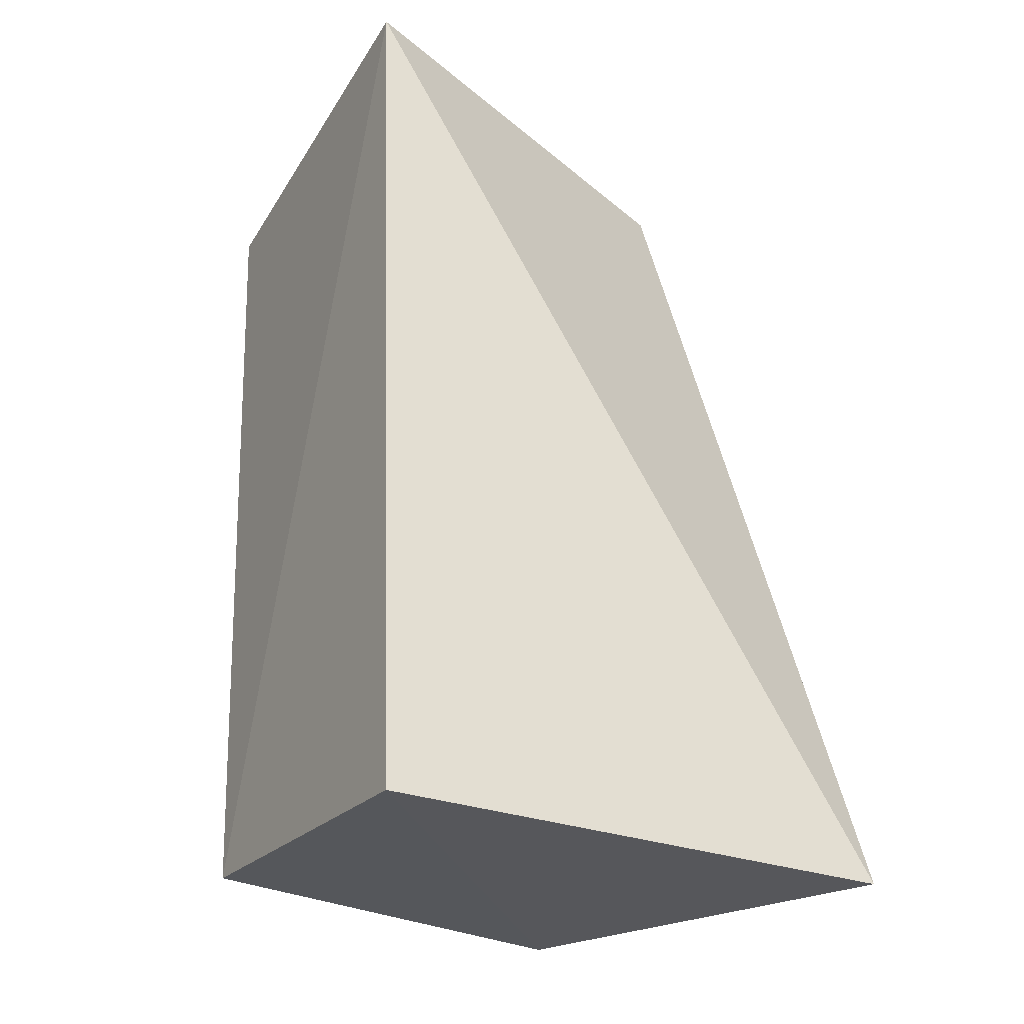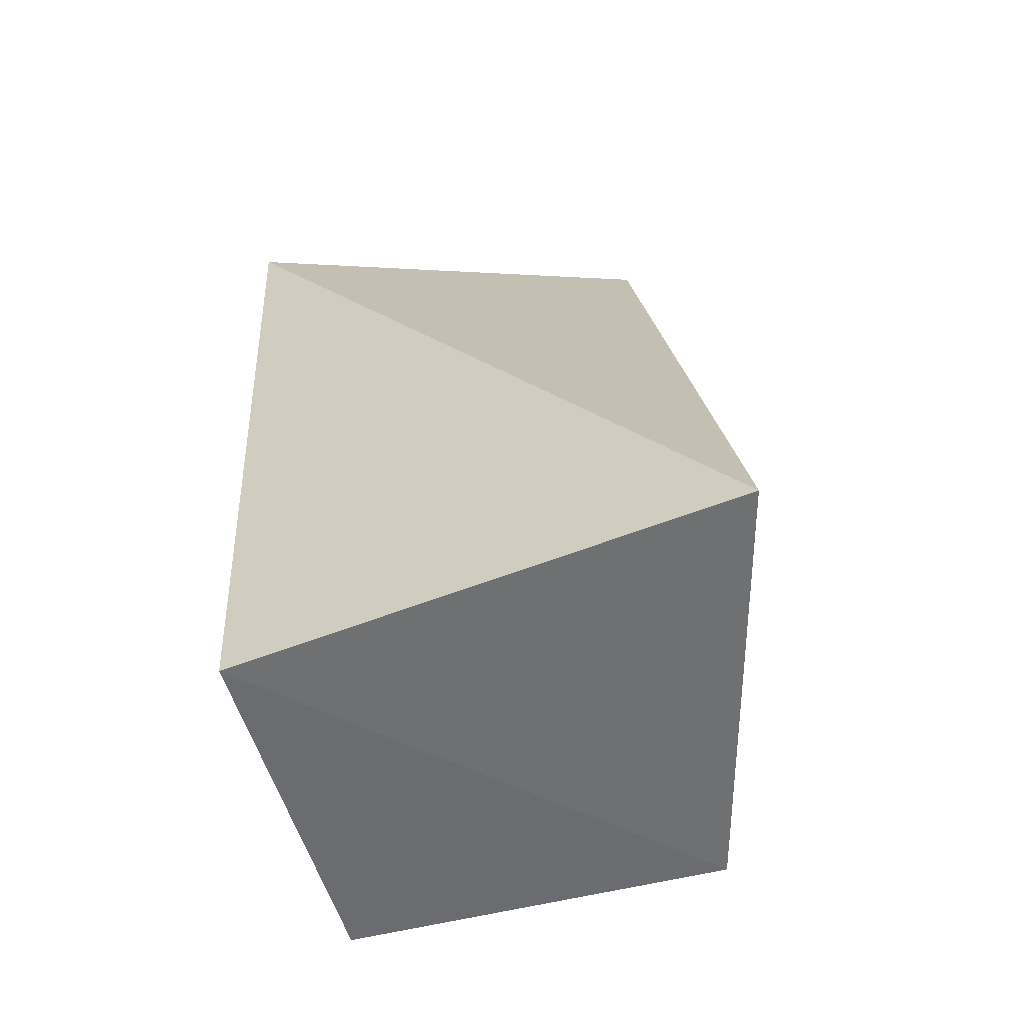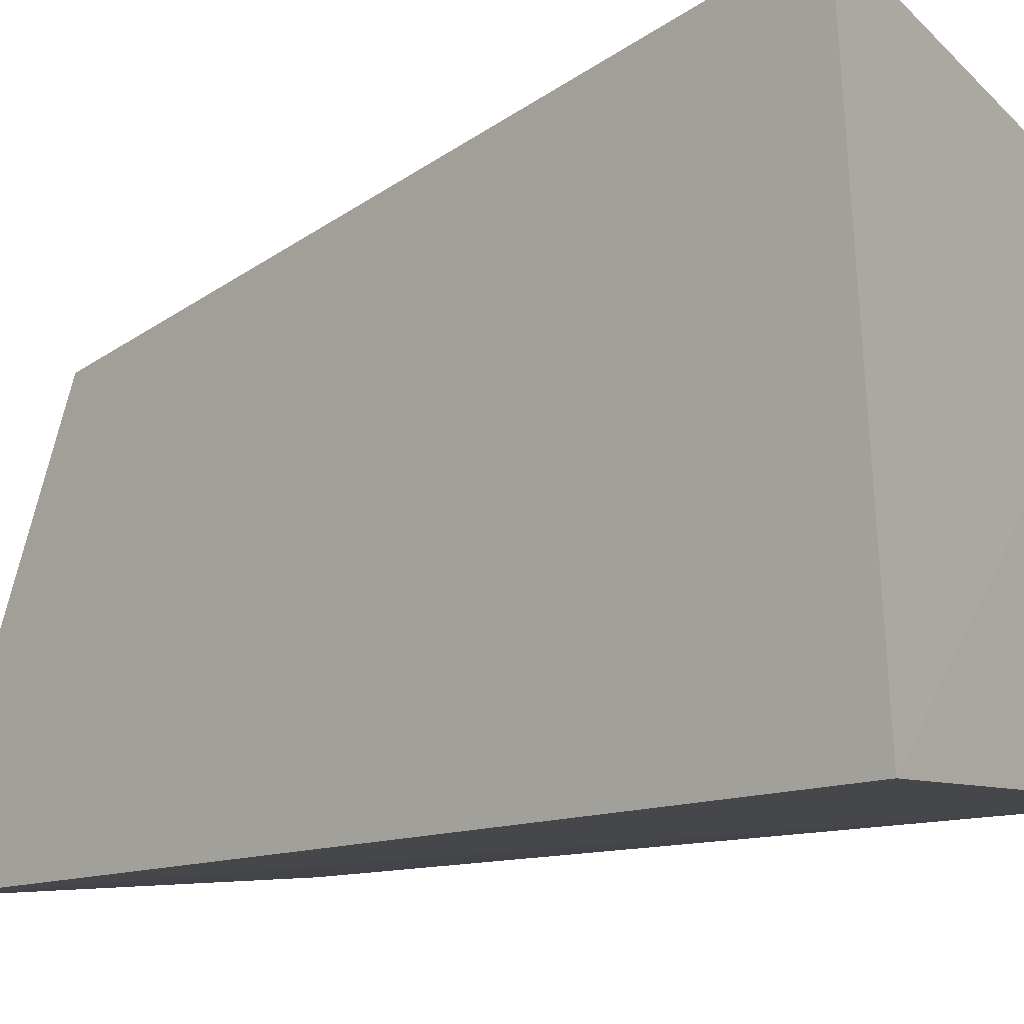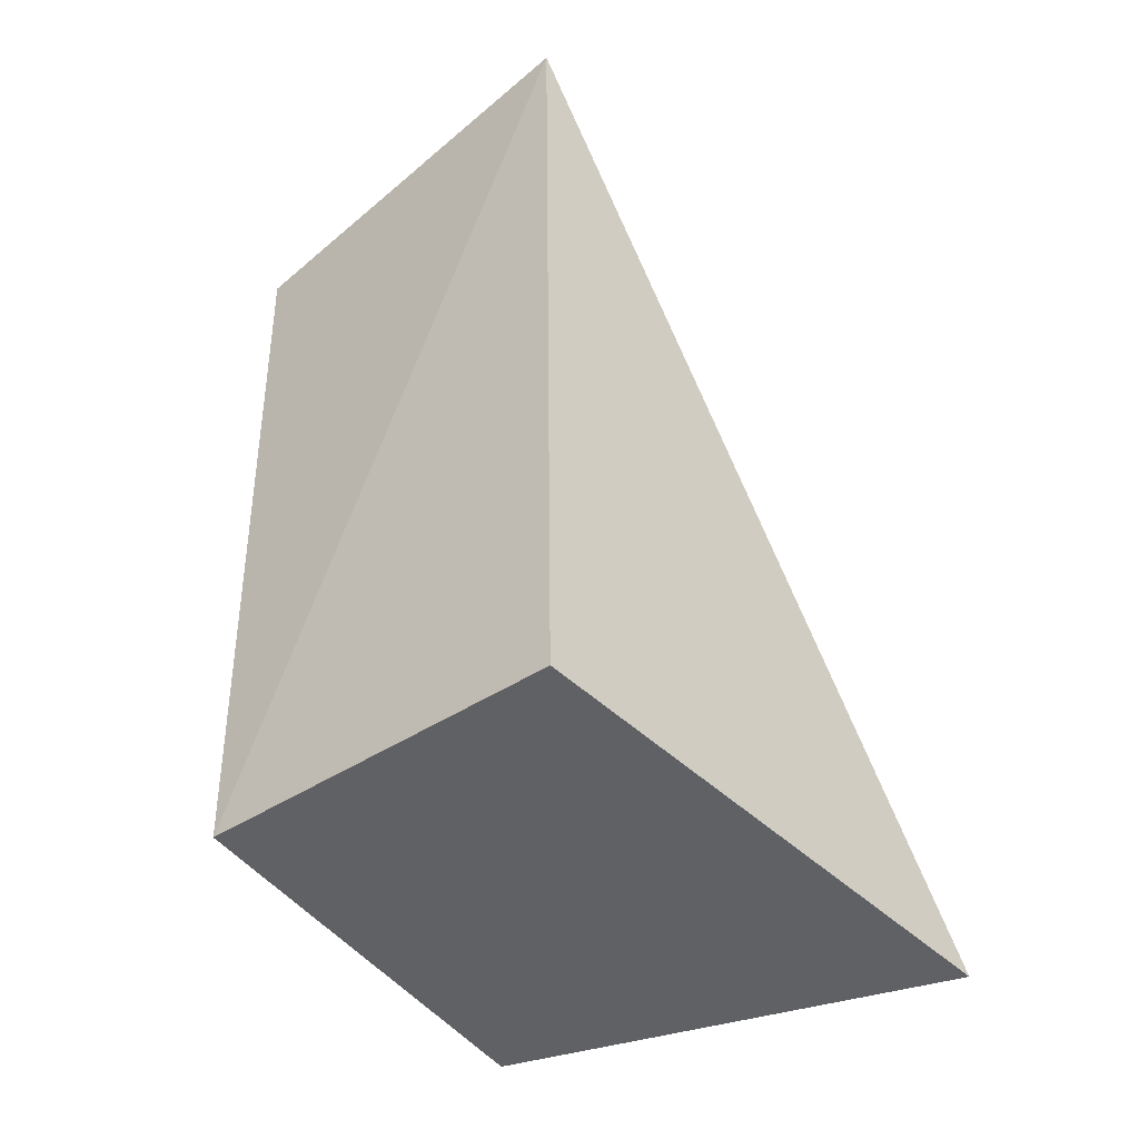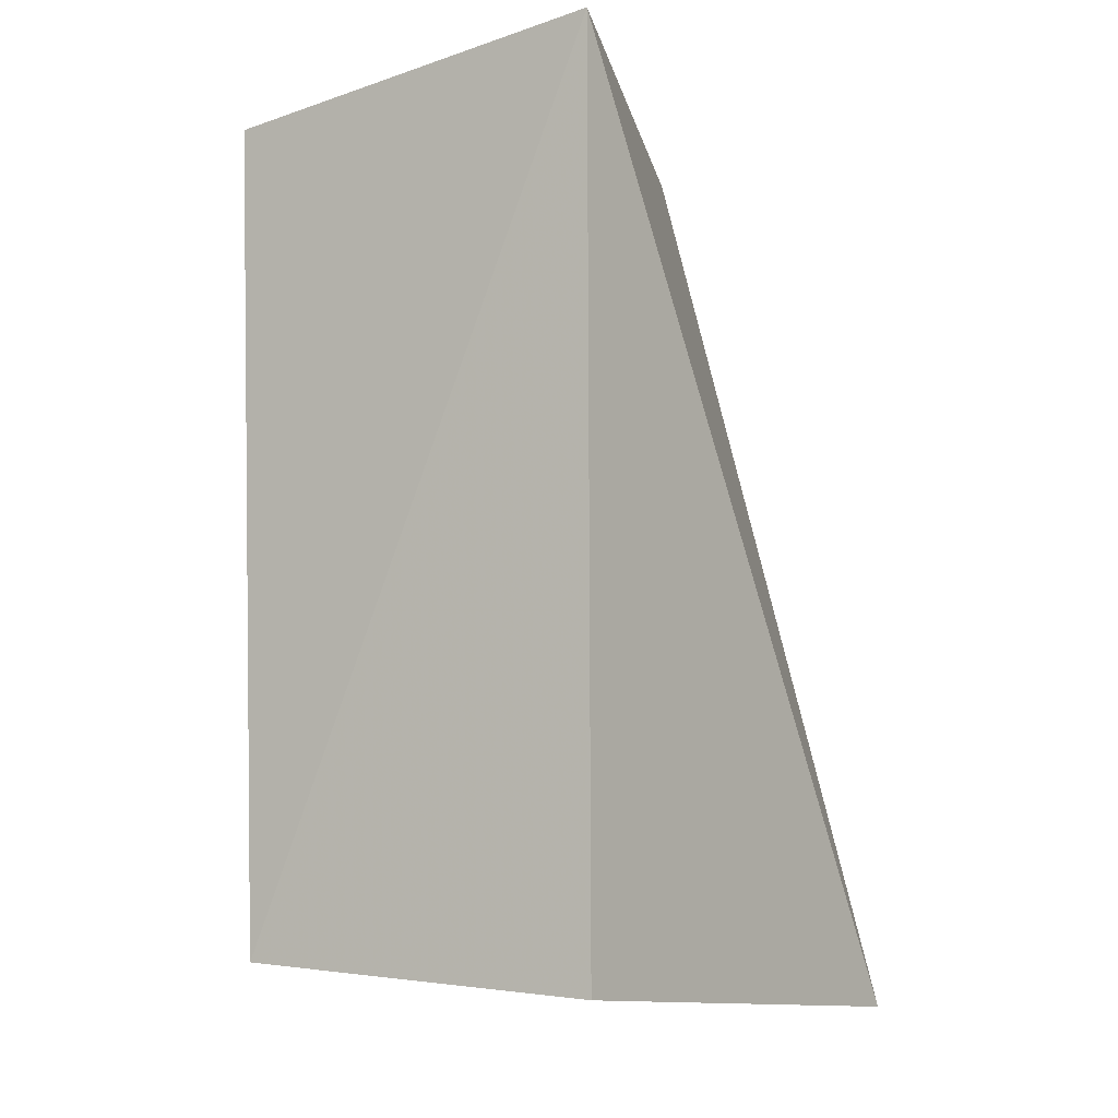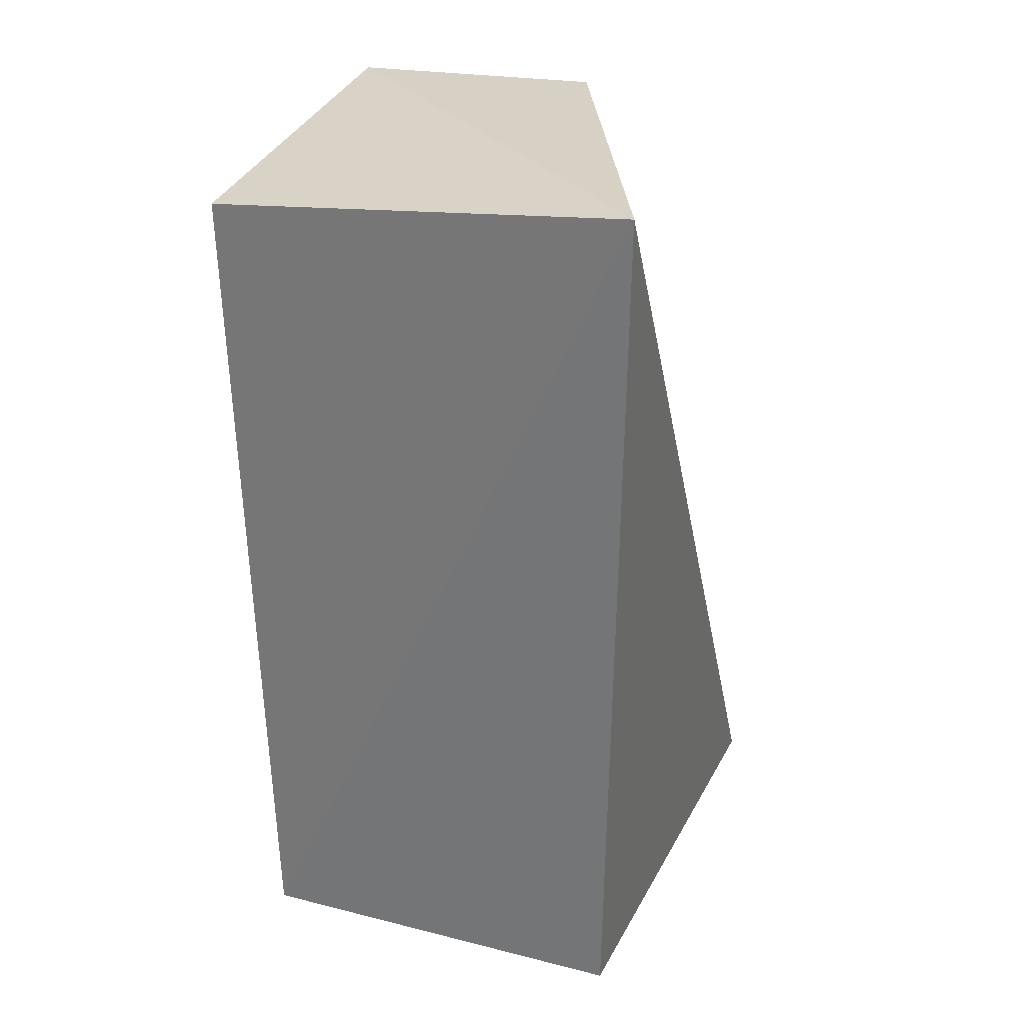
<metadata>
{"format":"obj","ext":"obj","renderer":"f3d","projection":"perspective","resolution":1024,"background":"white","views":[{"elev":-30.3,"azim":-122.1,"up":"+Y"},{"elev":-59.1,"azim":-75.4,"up":"+Y"},{"elev":-10.0,"azim":-49.2,"up":"+Z"},{"elev":-49.2,"azim":-142.7,"up":"+Y"},{"elev":-10.6,"azim":-151.4,"up":"+Y"},{"elev":27.6,"azim":-165.9,"up":"+Y"}]}
</metadata>
<code>
v -0.05048 0.004383 0.02485
v -0.05048 -0.02585 0.02485
v -0.04963 0.003524 0.01054
v -0.06394 0.004564 0.009453
v -0.06567 -0.02701 0.02877
v -0.06319 -0.02657 0.01098
v -0.05911 0.004383 0.02485
v -0.05025 -0.02543 0.01132
f 1 2 3
f 1 3 4
f 5 2 1
f 6 5 4
f 6 2 5
f 7 5 1
f 7 1 4
f 7 4 5
f 8 3 2
f 8 2 6
f 8 6 4
f 8 4 3

</code>
